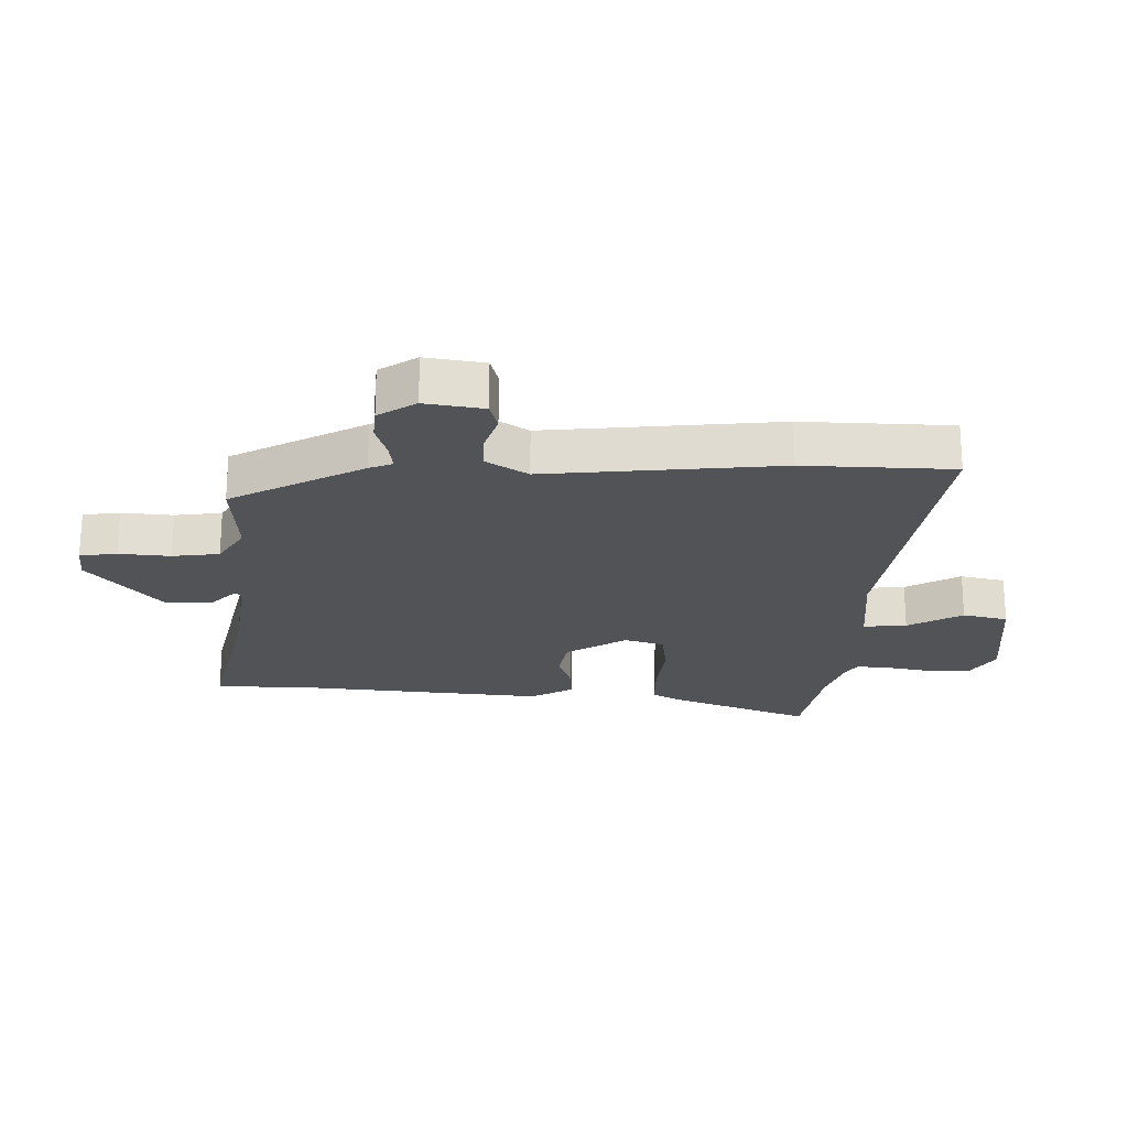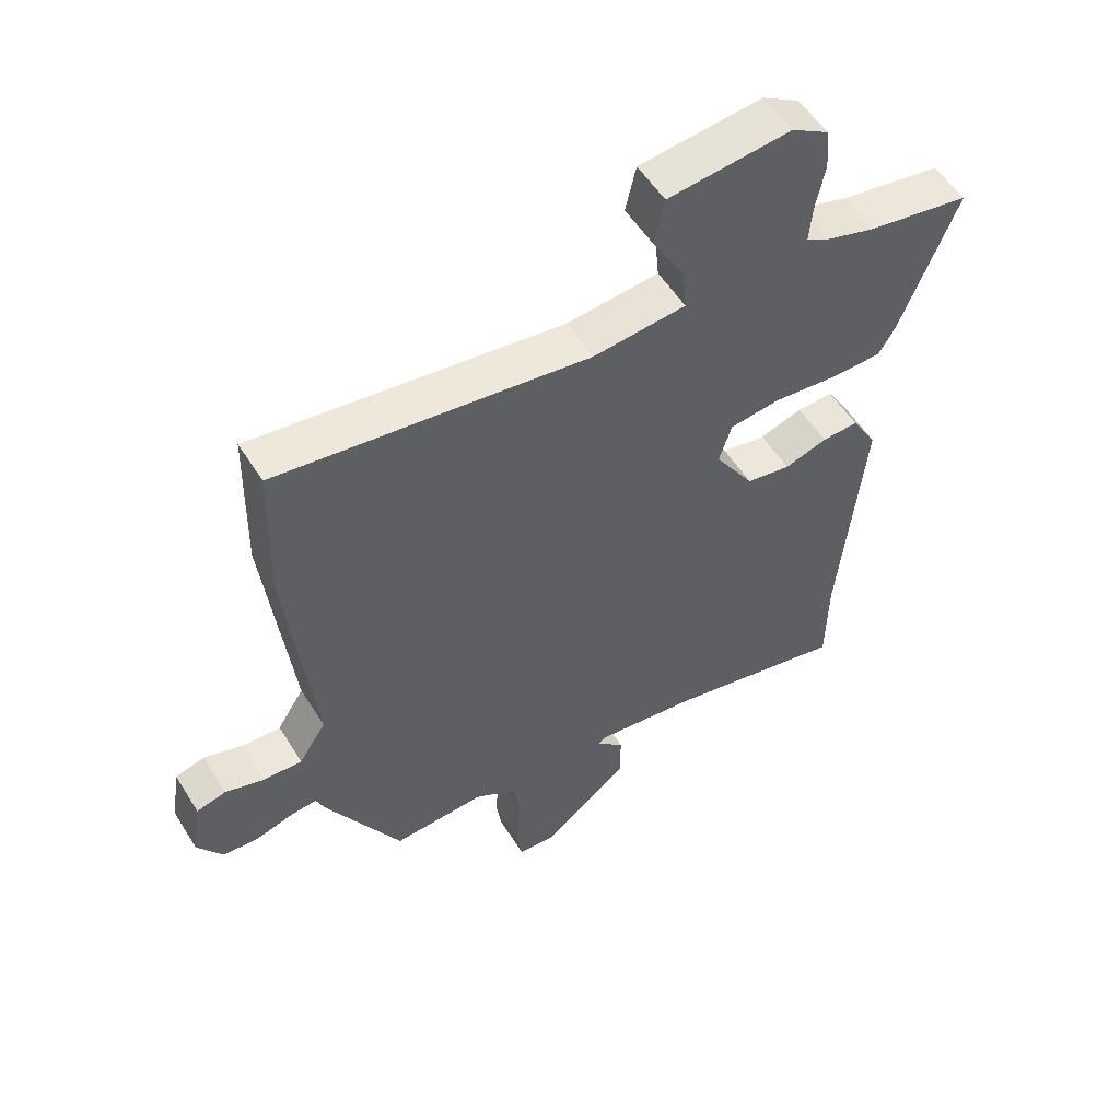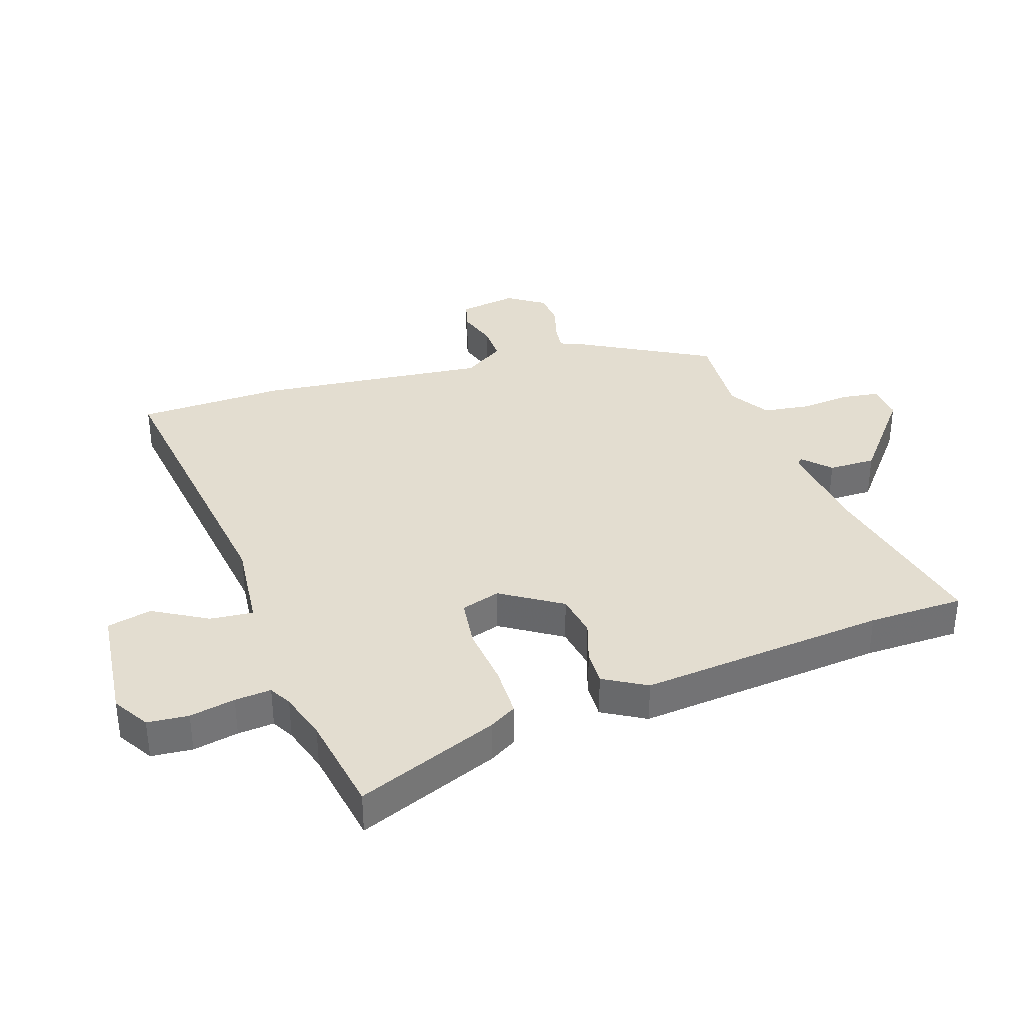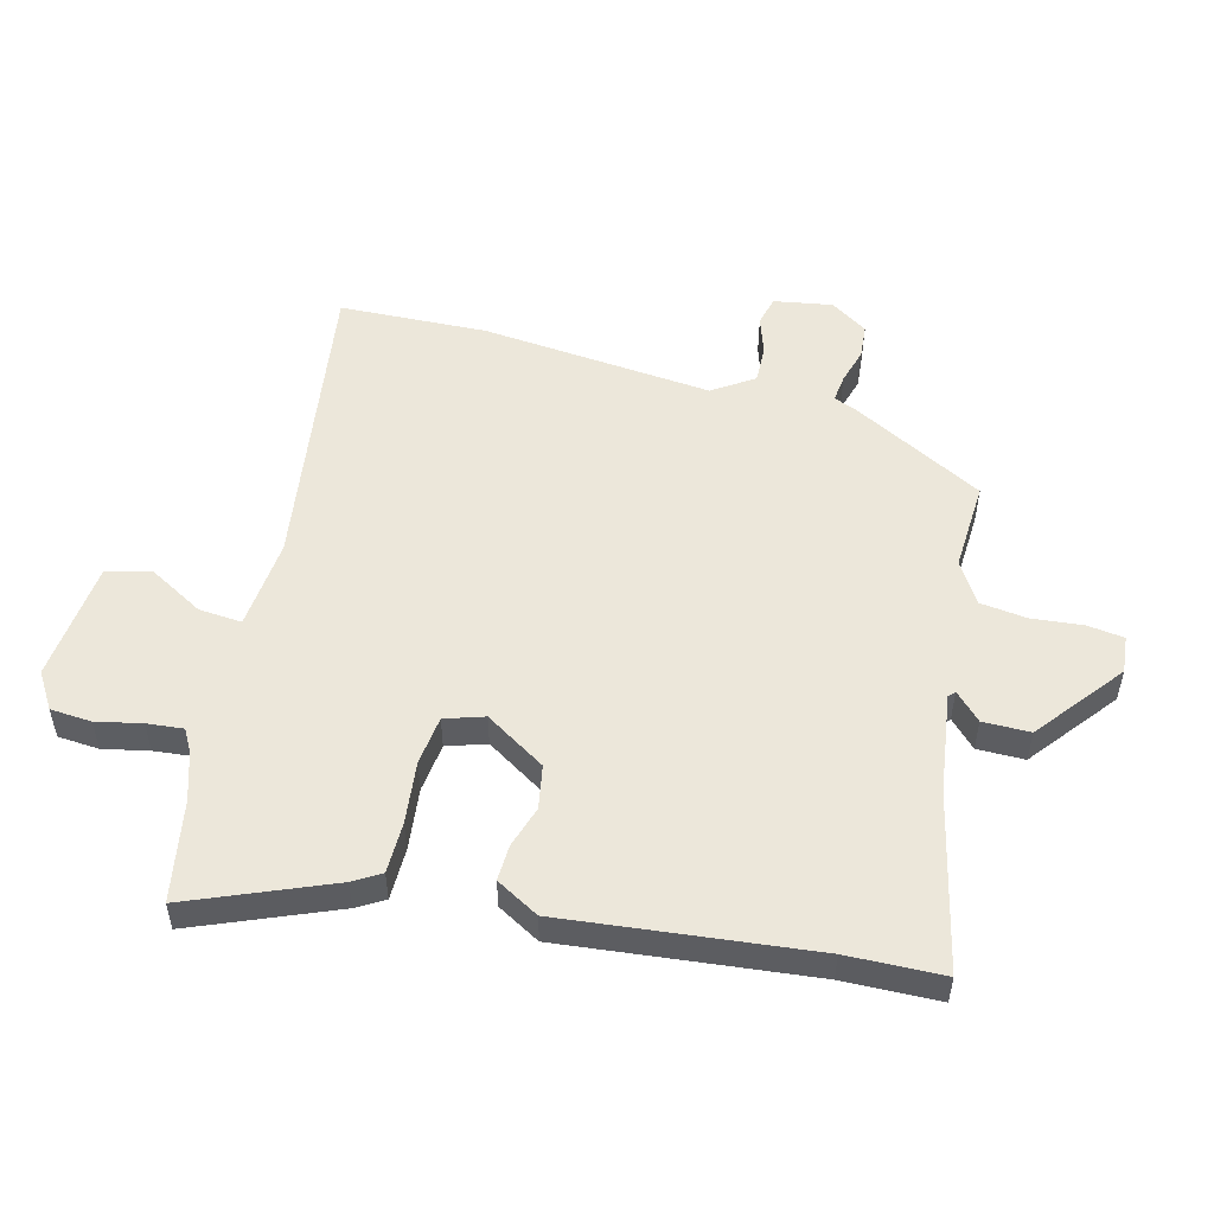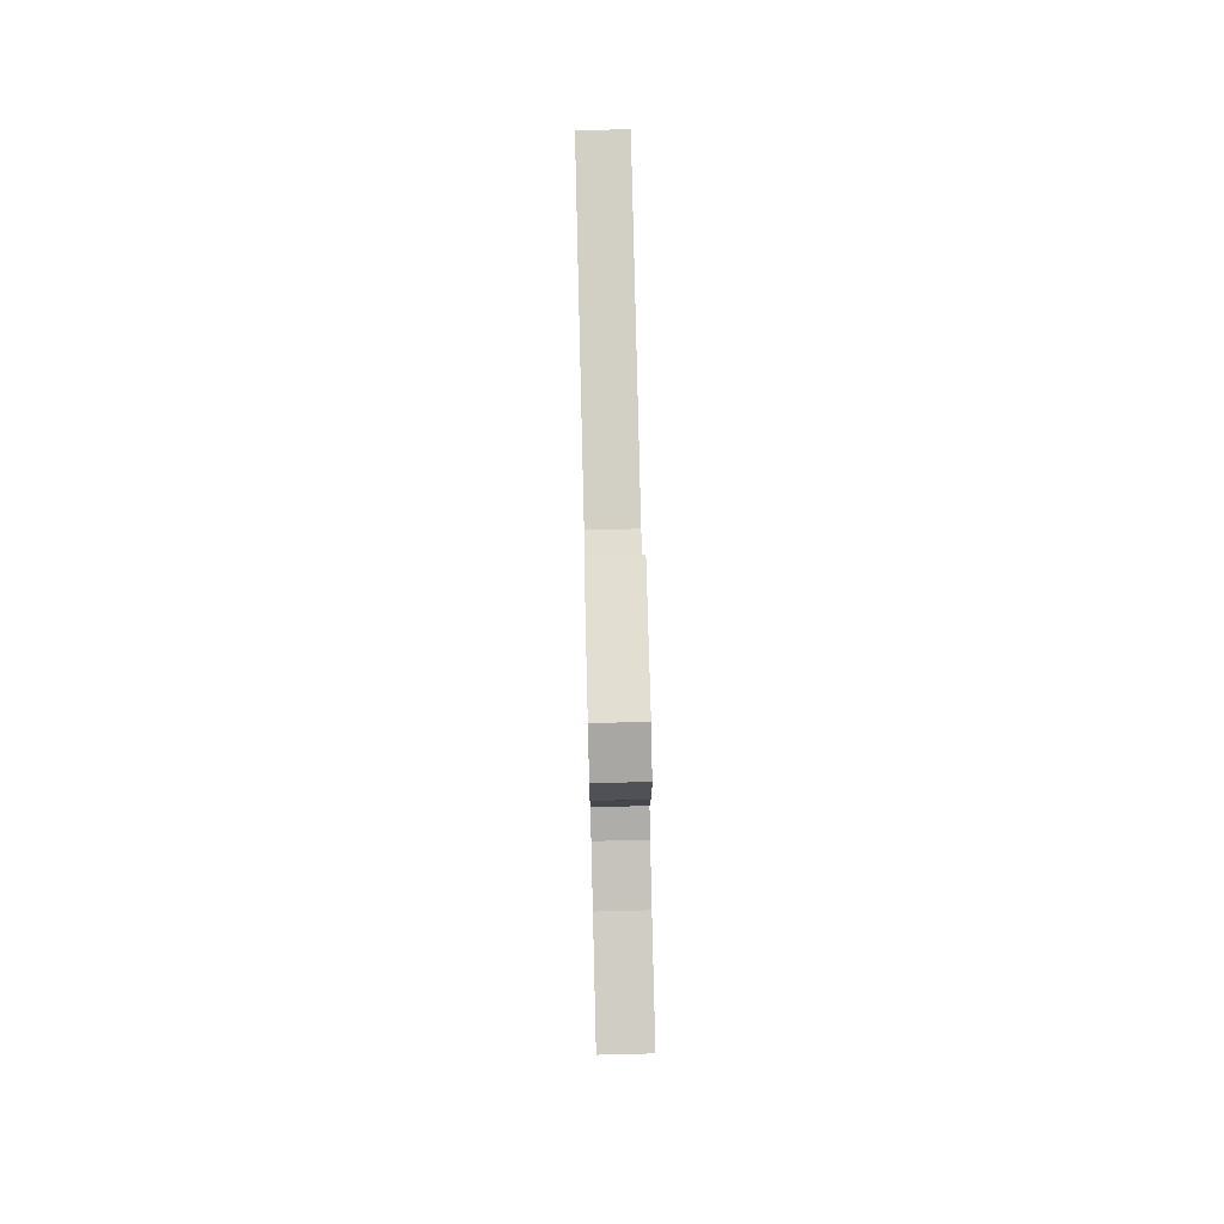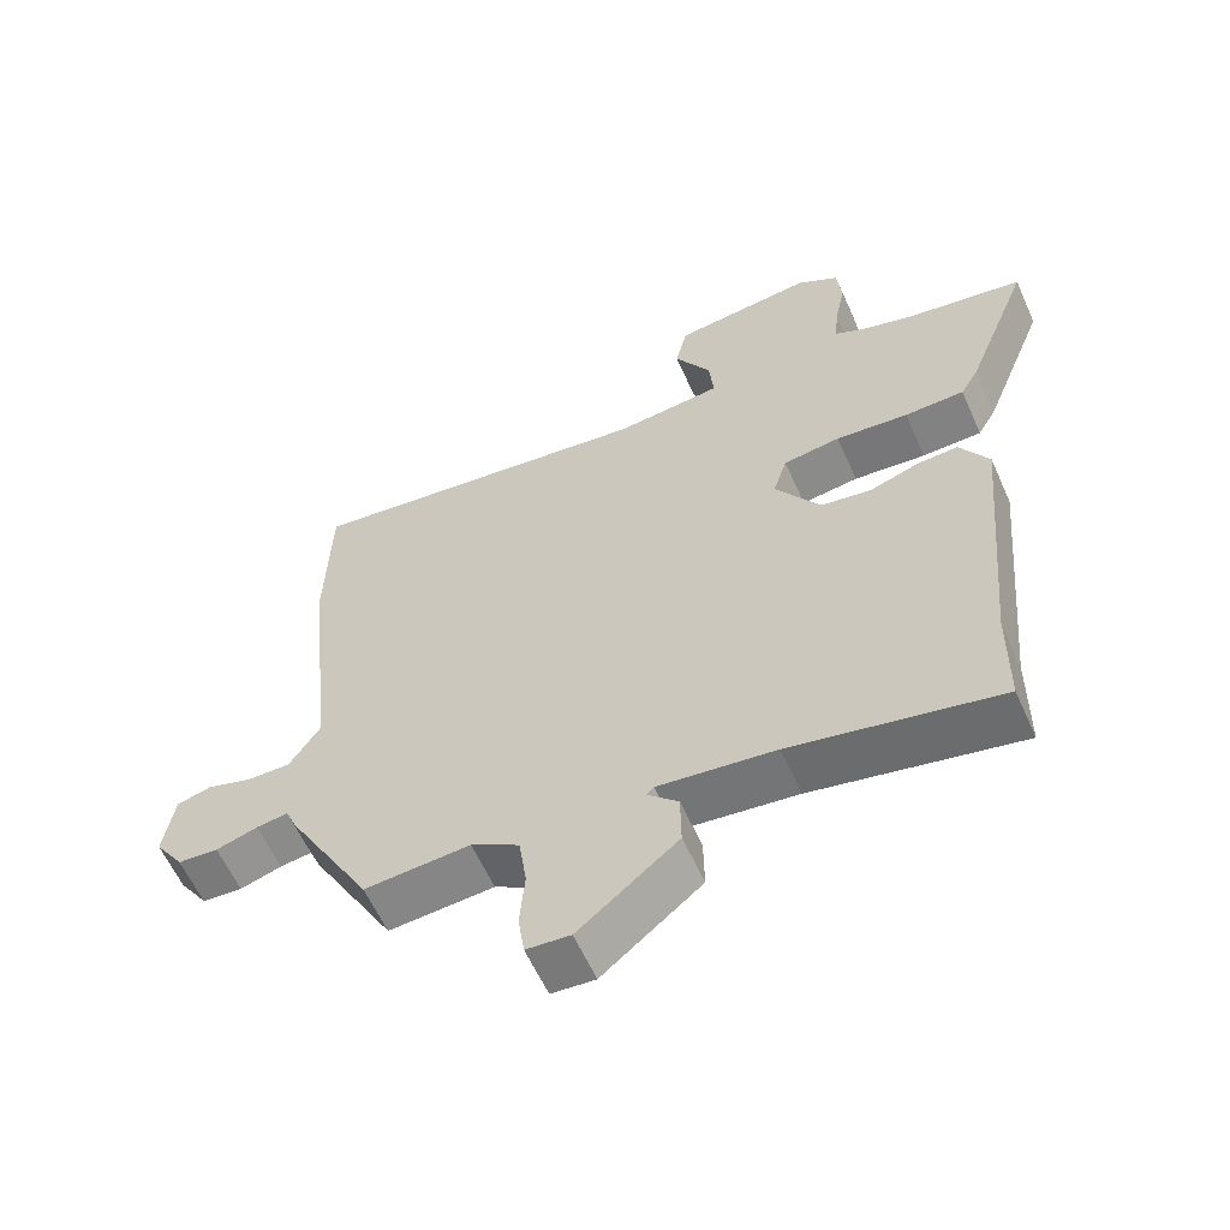
<metadata>
{"format":"obj","ext":"obj","renderer":"f3d","projection":"perspective","resolution":1024,"background":"white","views":[{"elev":-21.9,"azim":-91.7,"up":"+Y"},{"elev":54.5,"azim":-31.5,"up":"+Z"},{"elev":35.5,"azim":71.4,"up":"+Y"},{"elev":52.5,"azim":103.7,"up":"+Y"},{"elev":74.6,"azim":88.6,"up":"+Z"},{"elev":-60.2,"azim":24.1,"up":"+Z"}]}
</metadata>
<code>
v 0.475 0.07 0.504
v 0.641 0.07 0.477
v 0.549 0.07 0.243
v 0.523 0.07 0.198
v 0.438 0.07 0.196
v 0.335 0.07 0.206
v 0.254 0.07 0.195
v 0.234 0.07 0.13
v 0.298 0.07 0.031
v 0.37 0.07 0.019
v 0.439 0.07 0.042
v 0.498 0.07 0.045
v 0.539 0.07 -0.025
v 0.501 0.07 -0.435
v 0.499 0.07 -0.593
v 0.206 0.07 -0.531
v 0.041 0.07 -0.511
v 0.03 0.07 -0.521
v 0.074 0.07 -0.563
v 0.075 0.07 -0.641
v -0.065 0.07 -0.755
v -0.127 0.07 -0.75
v -0.136 0.07 -0.689
v -0.129 0.07 -0.605
v -0.14 0.07 -0.528
v -0.208 0.07 -0.487
v -0.357 0.07 -0.497
v -0.477 0.07 -0.281
v -0.493 0.07 -0.243
v -0.538 0.07 -0.249
v -0.597 0.07 -0.267
v -0.654 0.07 -0.263
v -0.695 0.07 -0.202
v -0.68 0.07 -0.106
v -0.632 0.07 -0.093
v -0.568 0.07 -0.113
v -0.506 0.07 -0.114
v -0.462 0.07 -0.046
v -0.504 0.07 0.335
v -0.498 0.07 0.579
v 0.005 0.07 0.514
v 0.155 0.07 0.53
v 0.148 0.07 0.601
v 0.096 0.07 0.69
v 0.113 0.07 0.764
v 0.312 0.07 0.787
v 0.372 0.07 0.751
v 0.378 0.07 0.683
v 0.363 0.07 0.608
v 0.358 0.07 0.548
v 0.395 0.07 0.528
v 0.475 0 0.504
v 0.641 0 0.477
v 0.549 0 0.243
v 0.523 0 0.198
v 0.438 0 0.196
v 0.335 0 0.206
v 0.254 0 0.195
v 0.234 0 0.13
v 0.298 0 0.031
v 0.37 0 0.019
v 0.439 0 0.042
v 0.498 0 0.045
v 0.539 0 -0.025
v 0.501 0 -0.435
v 0.499 0 -0.593
v 0.206 0 -0.531
v 0.041 0 -0.511
v 0.03 0 -0.521
v 0.074 0 -0.563
v 0.075 0 -0.641
v -0.065 0 -0.755
v -0.127 0 -0.75
v -0.136 0 -0.689
v -0.129 0 -0.605
v -0.14 0 -0.528
v -0.208 0 -0.487
v -0.357 0 -0.497
v -0.477 0 -0.281
v -0.493 0 -0.243
v -0.538 0 -0.249
v -0.597 0 -0.267
v -0.654 0 -0.263
v -0.695 0 -0.202
v -0.68 0 -0.106
v -0.632 0 -0.093
v -0.568 0 -0.113
v -0.506 0 -0.114
v -0.462 0 -0.046
v -0.504 0 0.335
v -0.498 0 0.579
v 0.005 0 0.514
v 0.155 0 0.53
v 0.148 0 0.601
v 0.096 0 0.69
v 0.113 0 0.764
v 0.312 0 0.787
v 0.372 0 0.751
v 0.378 0 0.683
v 0.363 0 0.608
v 0.358 0 0.548
v 0.395 0 0.528
f 46 47 48 49
f 46 49 50
f 43 44 45 46
f 42 43 46 50
f 41 42 50 51
f 38 39 40 41
f 37 38 41 51
f 33 34 35 36
f 33 36 37
f 30 31 32 33
f 29 30 33 37
f 26 27 28 29
f 25 26 29 37
f 21 22 23 24
f 21 24 25
f 18 19 20 21
f 18 21 25
f 17 18 25 37
f 14 15 16
f 10 11 12 13
f 9 10 13 14
f 8 9 14 16
f 3 4 5 6
f 1 2 3 6
f 1 6 7
f 51 1 7
f 37 51 7
f 8 16 17 37
f 7 8 37
f 100 99 98 97
f 101 100 97
f 97 96 95 94
f 101 97 94 93
f 102 101 93 92
f 92 91 90 89
f 102 92 89 88
f 87 86 85 84
f 88 87 84
f 84 83 82 81
f 88 84 81 80
f 80 79 78 77
f 88 80 77 76
f 75 74 73 72
f 76 75 72
f 72 71 70 69
f 76 72 69
f 88 76 69 68
f 67 66 65
f 64 63 62 61
f 65 64 61 60
f 67 65 60 59
f 57 56 55 54
f 57 54 53 52
f 58 57 52
f 58 52 102
f 58 102 88
f 88 68 67 59
f 88 59 58
f 1 52 53 2
f 2 53 54 3
f 3 54 55 4
f 4 55 56 5
f 5 56 57 6
f 6 57 58 7
f 7 58 59 8
f 8 59 60 9
f 9 60 61 10
f 10 61 62 11
f 11 62 63 12
f 12 63 64 13
f 13 64 65 14
f 14 65 66 15
f 15 66 67 16
f 16 67 68 17
f 17 68 69 18
f 18 69 70 19
f 19 70 71 20
f 20 71 72 21
f 21 72 73 22
f 22 73 74 23
f 23 74 75 24
f 24 75 76 25
f 25 76 77 26
f 26 77 78 27
f 27 78 79 28
f 28 79 80 29
f 29 80 81 30
f 30 81 82 31
f 31 82 83 32
f 32 83 84 33
f 33 84 85 34
f 34 85 86 35
f 35 86 87 36
f 36 87 88 37
f 37 88 89 38
f 38 89 90 39
f 39 90 91 40
f 40 91 92 41
f 41 92 93 42
f 42 93 94 43
f 43 94 95 44
f 44 95 96 45
f 45 96 97 46
f 46 97 98 47
f 47 98 99 48
f 48 99 100 49
f 49 100 101 50
f 50 101 102 51
f 51 102 52 1

</code>
